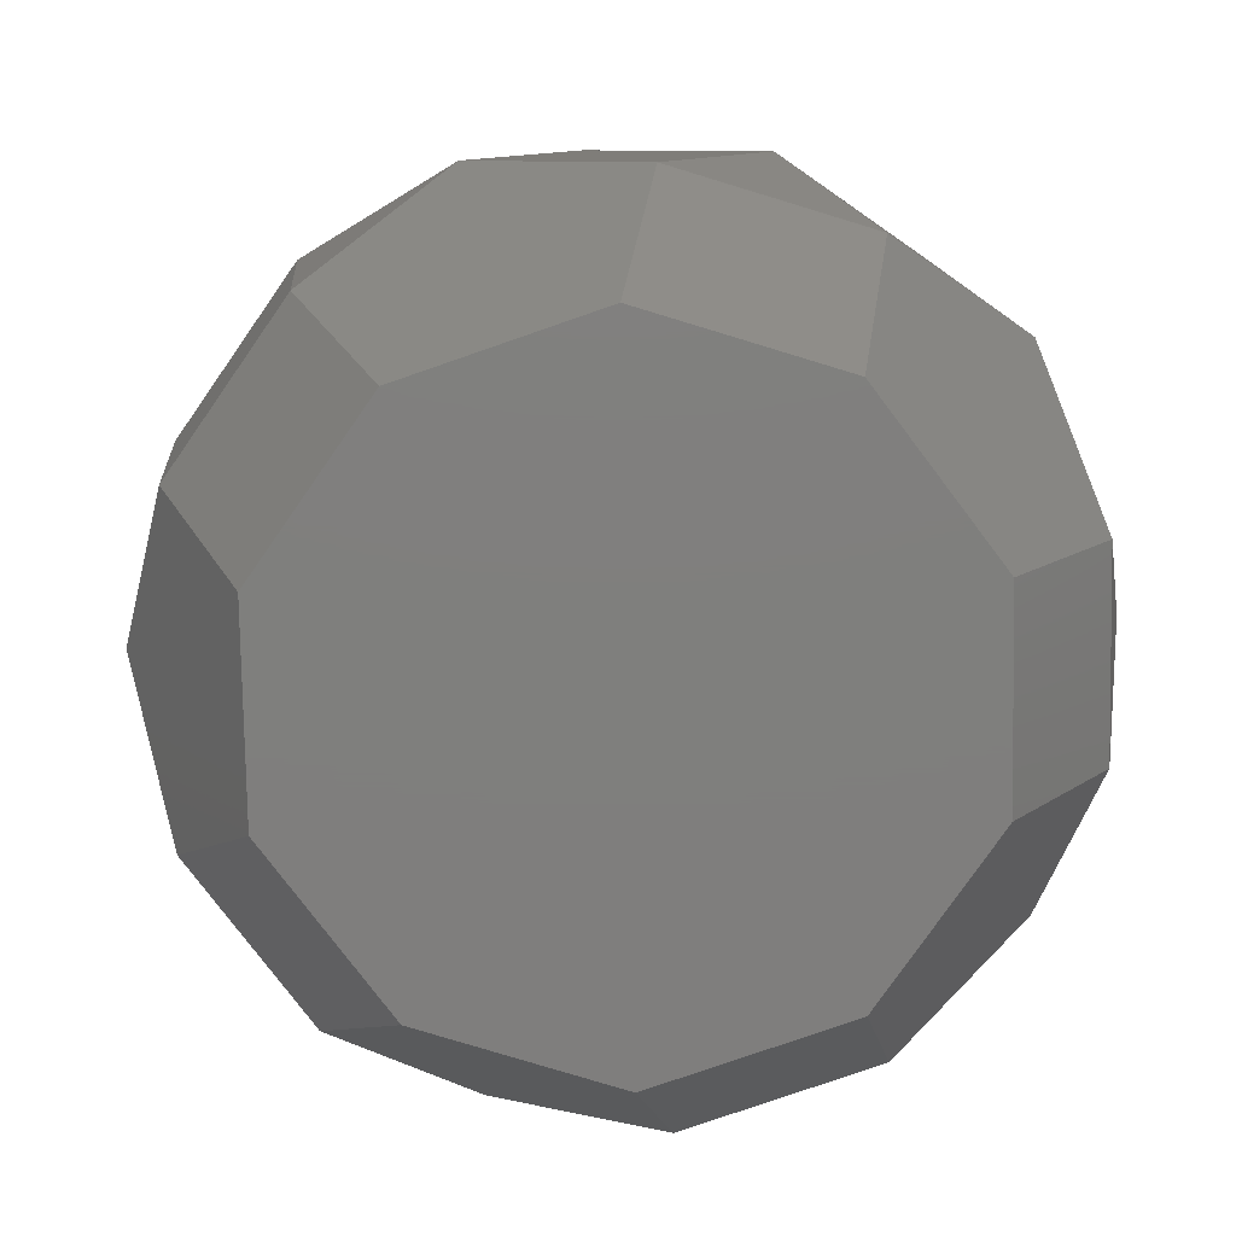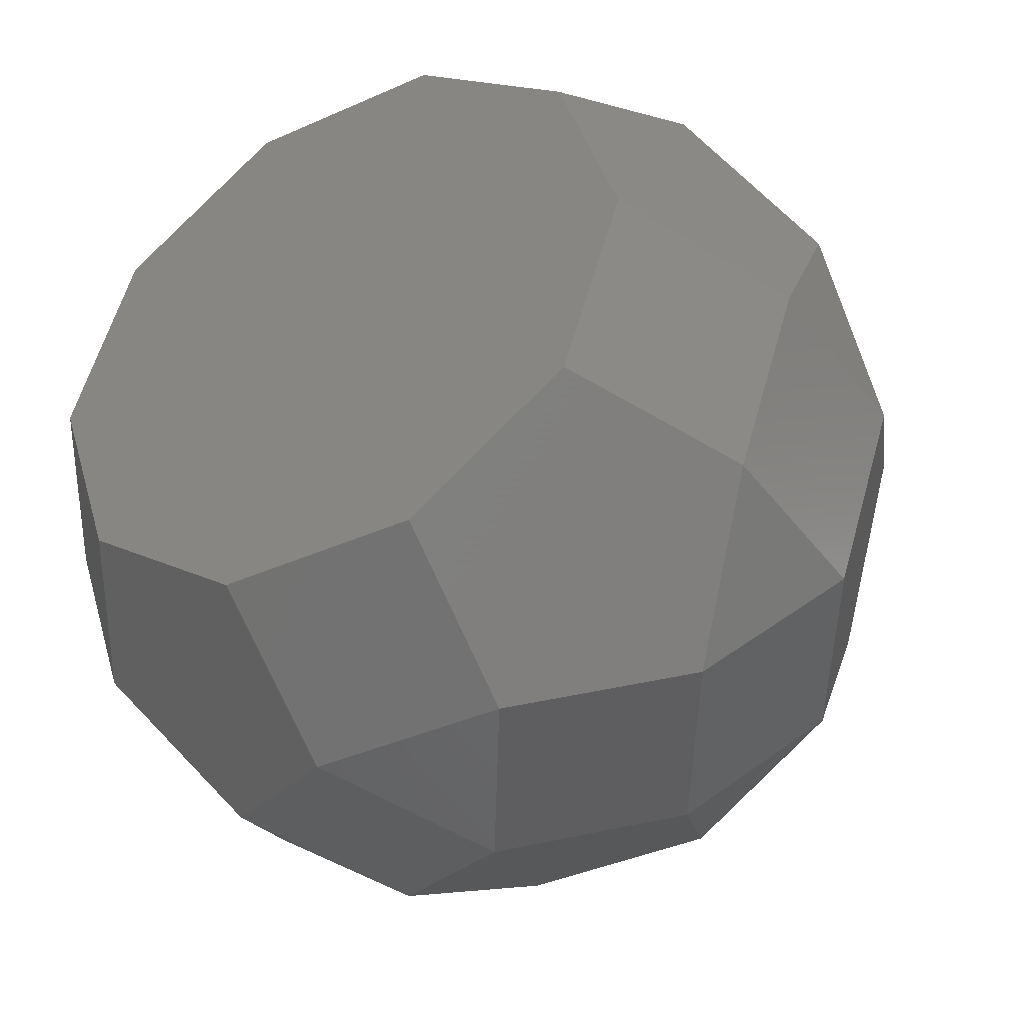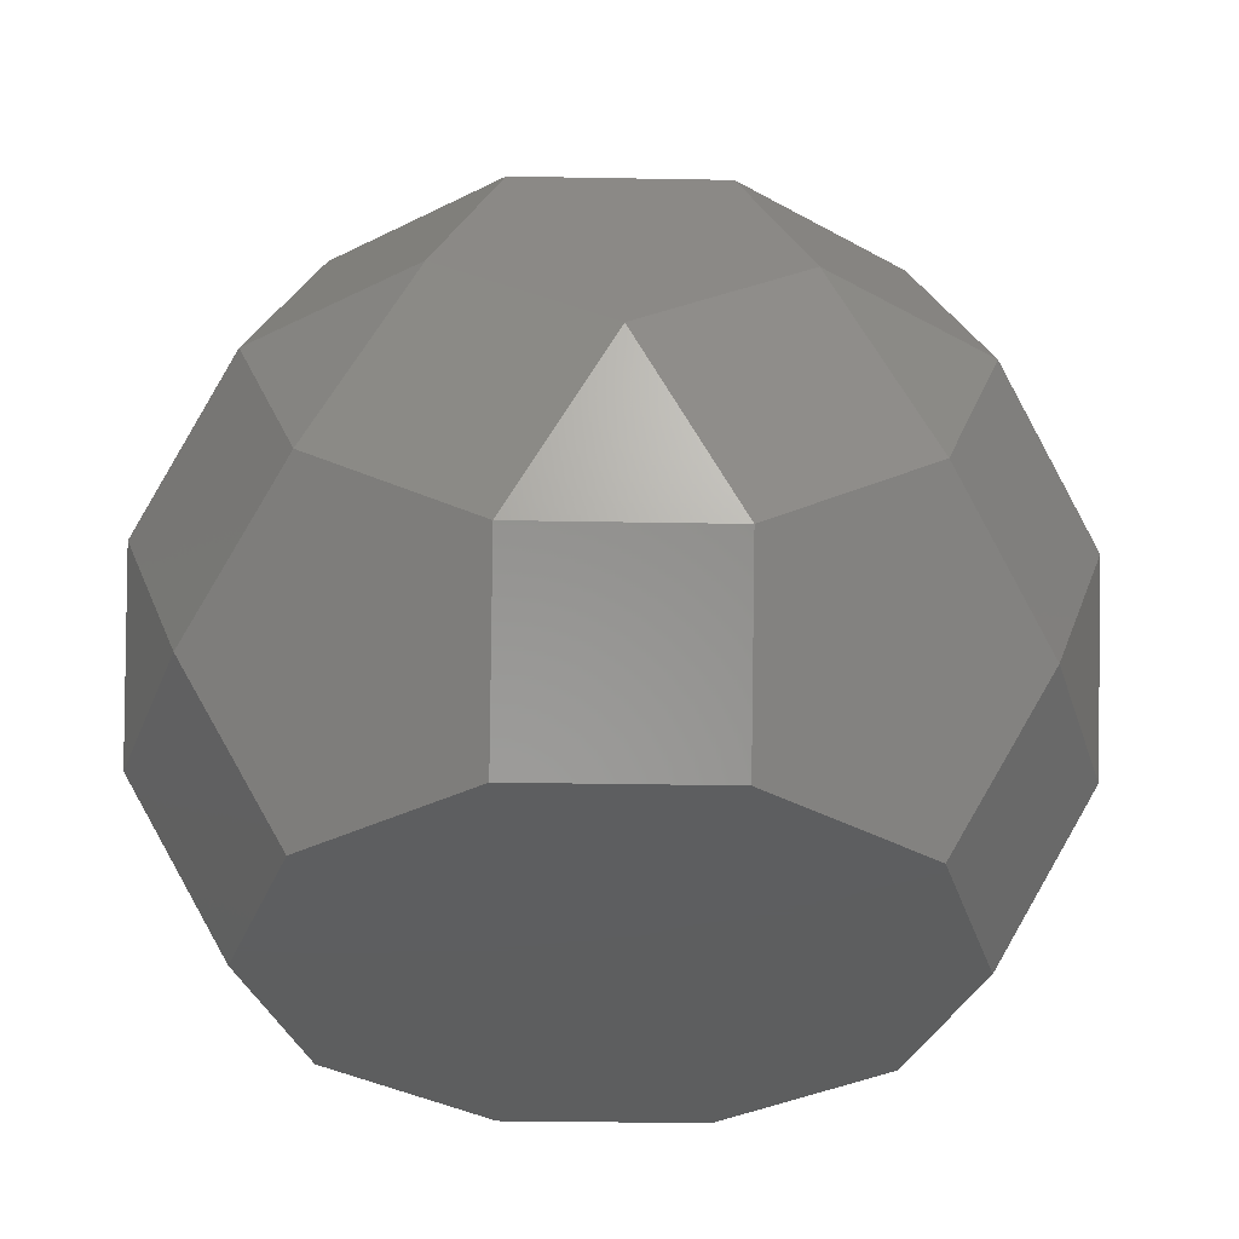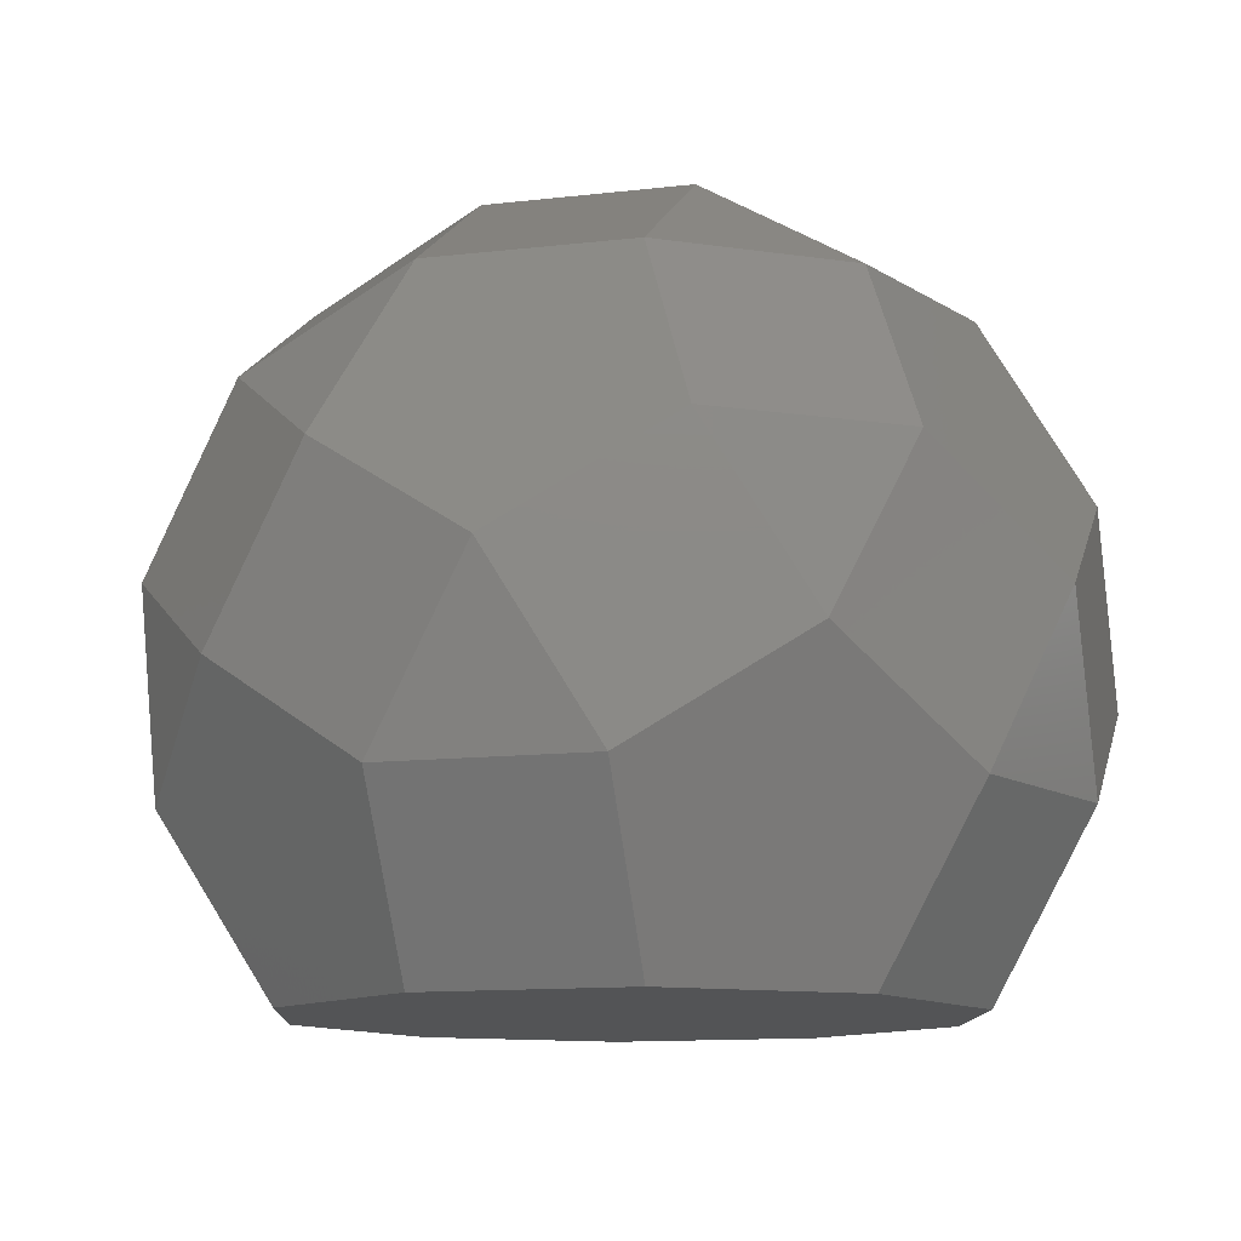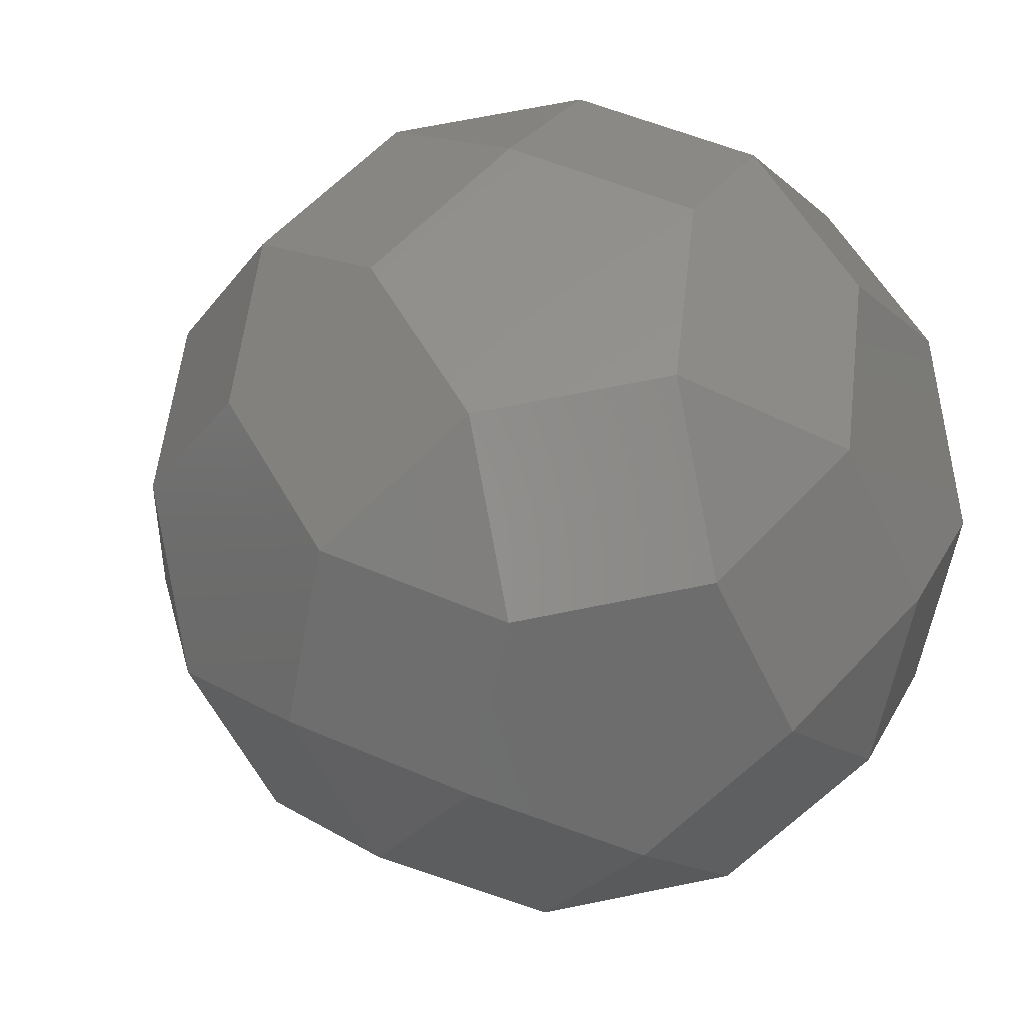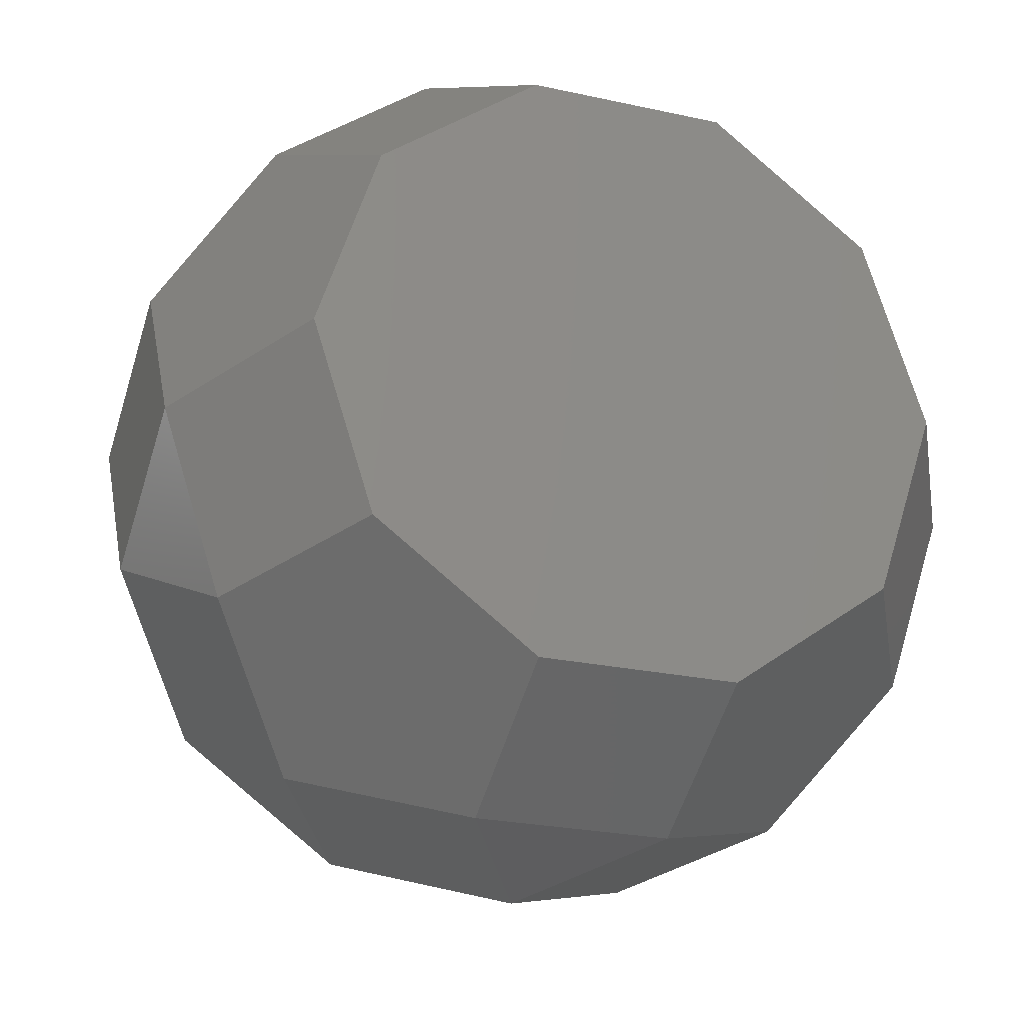
<metadata>
{"format":"stl","ext":"stl","renderer":"f3d","projection":"perspective","resolution":1024,"background":"white","views":[{"elev":-78.9,"azim":163.1,"up":"+Y"},{"elev":-39.7,"azim":28.9,"up":"+Z"},{"elev":-33.8,"azim":-37.4,"up":"+Y"},{"elev":-11.7,"azim":-164.0,"up":"+Y"},{"elev":14.4,"azim":-127.1,"up":"+Z"},{"elev":-23.5,"azim":-20.5,"up":"+Z"}]}
</metadata>
<code>
# stl→obj: 55 verts, 106 faces
v -55.32 -72.97 -40.19
v -89.51 -37.02 -6.866
v -76.45 -37.02 -47.06
v -68.38 -72.97 0
v -89.51 -1.066 -29.08
v -89.51 -14.8 29.08
v -89.51 21.15 6.866
v -55.32 -72.97 40.19
v -68.38 -37.02 58.17
v -76.45 21.15 47.06
v -55.32 57.1 40.19
v -68.38 57.1 0
v -55.32 -1.066 76.14
v -34.19 -37.02 83.01
v -0 -14.8 94.12
v -21.13 21.15 87.25
v -21.13 57.1 65.03
v 21.13 21.15 87.25
v 21.13 57.1 65.03
v -55.32 -14.8 -76.14
v -68.38 21.15 -58.17
v -34.19 21.15 -83.01
v -55.32 57.1 -40.19
v -21.13 57.1 -65.03
v -21.13 79.32 -29.08
v 21.13 57.1 -65.03
v 21.13 79.32 -29.08
v -34.19 79.32 11.11
v 0 79.32 35.95
v 34.19 79.32 11.11
v 55.32 57.1 40.19
v -0 -1.066 -94.12
v -21.13 -37.02 -87.25
v 21.13 -37.02 -87.25
v 55.32 -14.8 -76.14
v 34.19 21.15 -83.01
v 58.93 41.02 -55.1
v 80.06 5.075 -48.23
v 58.93 63.24 -19.15
v 80.06 41.02 9.936
v 93.12 5.075 -8.039
v 76.45 21.15 47.06
v 89.51 -14.8 29.08
v -21.13 -72.97 -65.03
v 21.13 -72.97 -65.03
v 21.13 -72.97 65.03
v -21.13 -72.97 65.03
v 55.32 -72.97 40.19
v 68.38 -72.97 0
v 55.32 -72.97 -40.19
v 76.45 -37.02 -47.06
v 89.51 -37.02 -6.866
v 68.38 -37.02 58.17
v 55.32 -1.066 76.14
v 34.19 -37.02 83.01
f 1 2 3
f 2 1 4
f 3 2 5
f 5 6 7
f 6 5 2
f 8 6 2
f 8 2 4
f 6 8 9
f 6 10 7
f 7 11 12
f 11 7 10
f 6 13 10
f 13 6 9
f 9 14 13
f 13 15 16
f 15 13 14
f 11 16 17
f 10 16 11
f 16 10 13
f 15 18 16
f 17 18 19
f 18 17 16
f 20 5 21
f 5 20 3
f 20 21 22
f 22 23 24
f 23 22 21
f 5 23 21
f 23 7 12
f 23 5 7
f 23 25 24
f 26 25 27
f 25 26 24
f 25 12 28
f 12 25 23
f 12 11 28
f 29 11 17
f 11 29 28
f 30 28 29
f 27 28 30
f 28 27 25
f 17 19 29
f 31 29 19
f 29 31 30
f 20 32 33
f 32 20 22
f 33 32 34
f 32 35 34
f 35 32 36
f 32 26 36
f 32 24 26
f 24 32 22
f 26 37 36
f 36 38 35
f 38 36 37
f 37 27 39
f 27 37 26
f 27 30 39
f 40 30 31
f 30 40 39
f 41 39 40
f 39 41 37
f 37 41 38
f 31 42 40
f 42 41 40
f 41 42 43
f 44 34 45
f 34 44 33
f 8 46 47
f 8 48 46
f 4 48 8
f 4 49 48
f 1 49 4
f 1 50 49
f 44 50 1
f 50 44 45
f 34 51 50
f 34 50 45
f 51 34 35
f 50 52 49
f 52 50 51
f 35 38 51
f 51 41 52
f 41 51 38
f 48 43 53
f 43 48 52
f 52 48 49
f 41 43 52
f 54 43 42
f 43 54 53
f 14 8 47
f 8 14 9
f 55 48 53
f 48 55 46
f 15 46 55
f 15 47 46
f 47 15 14
f 53 54 55
f 15 54 18
f 54 15 55
f 1 33 44
f 3 33 1
f 33 3 20
f 18 42 31
f 18 31 19
f 42 18 54

</code>
